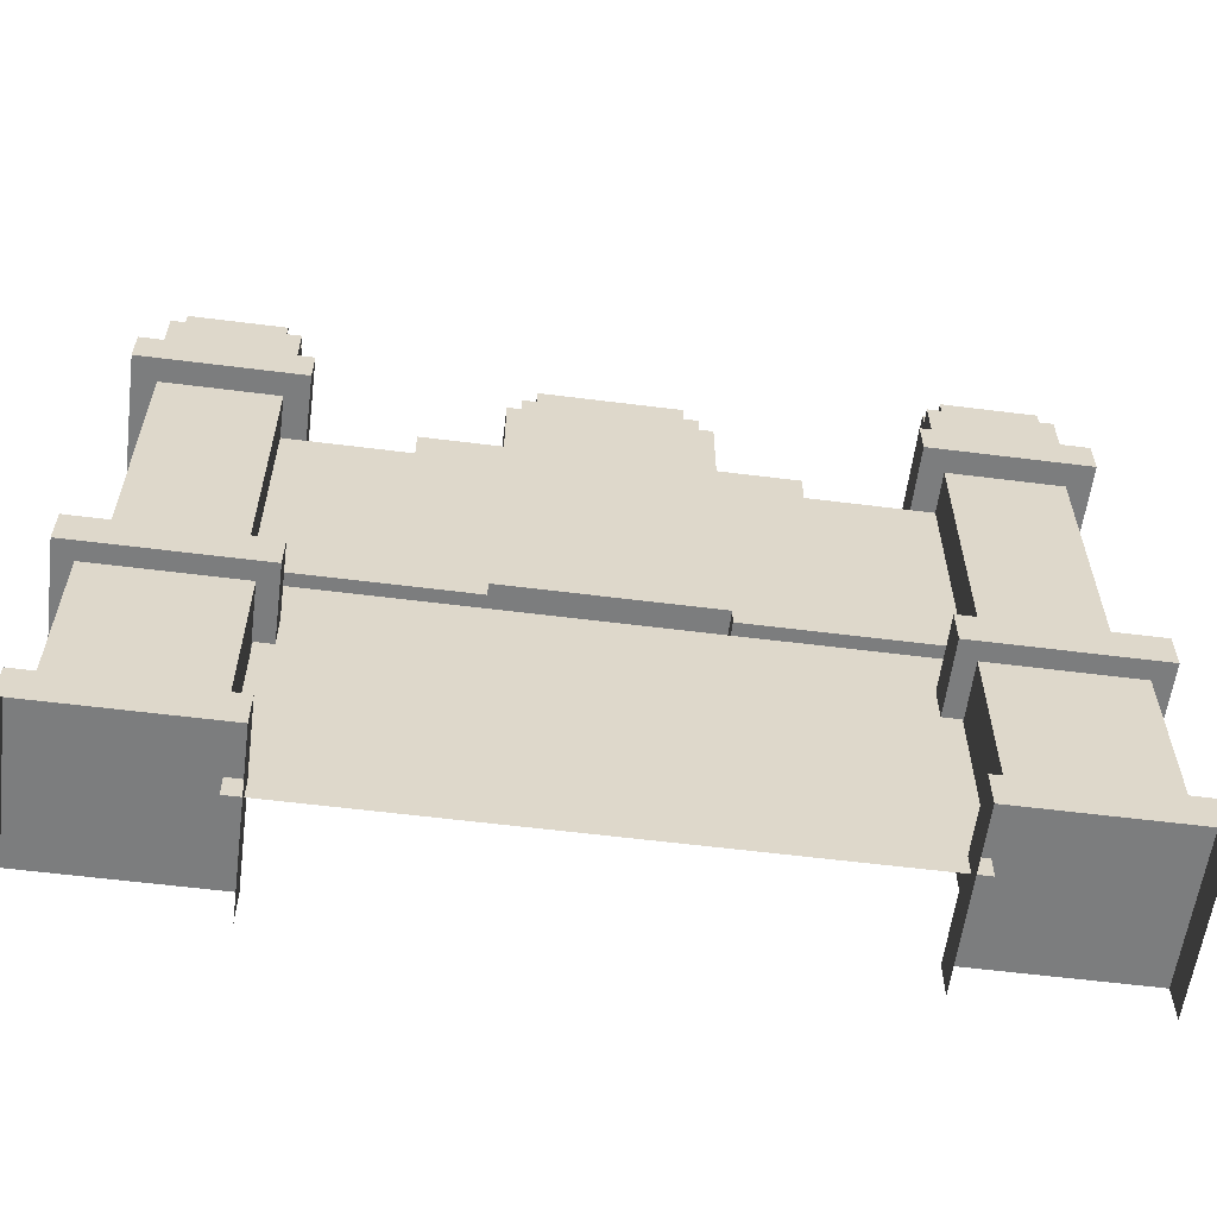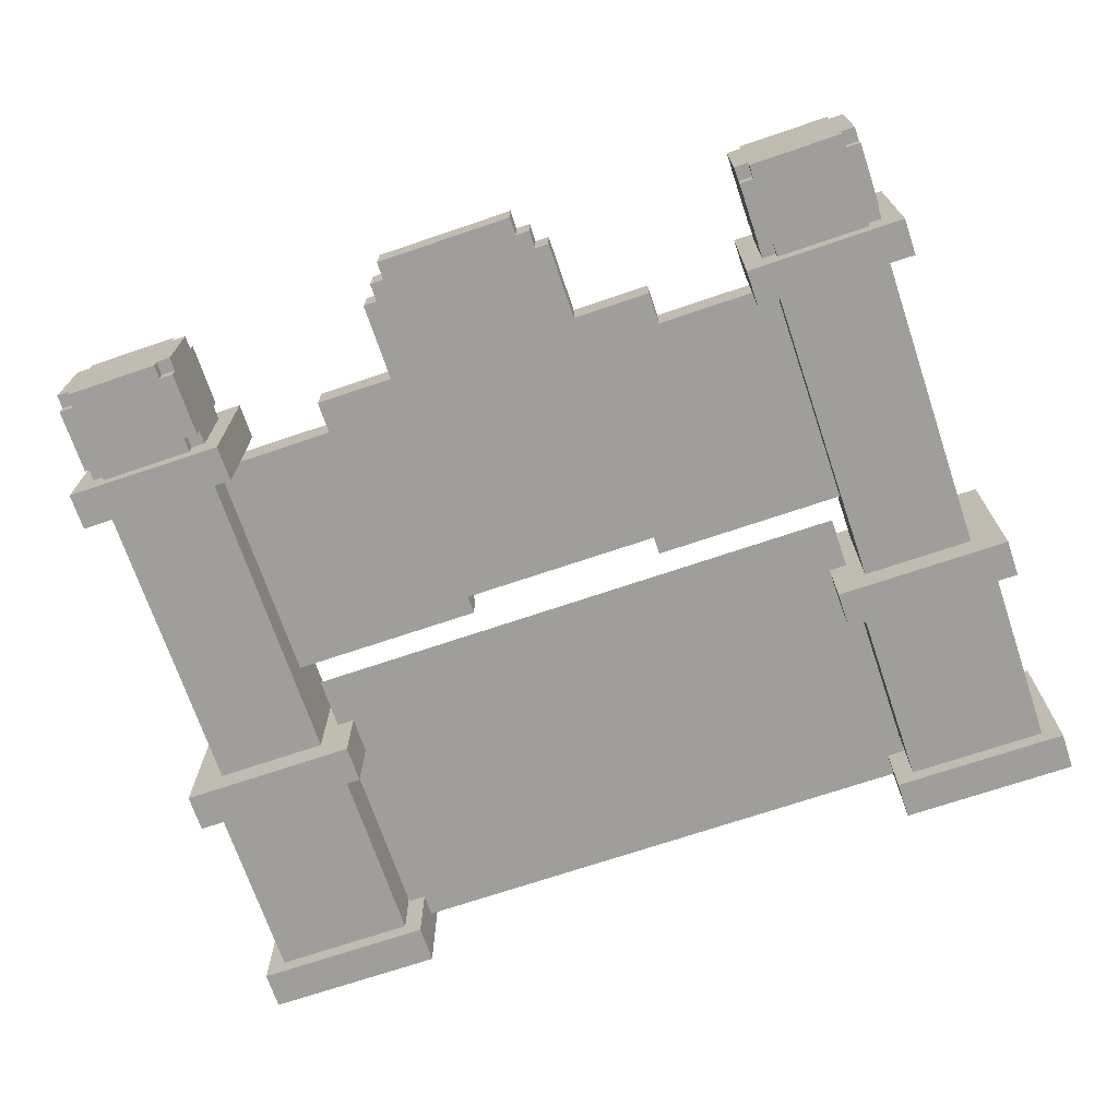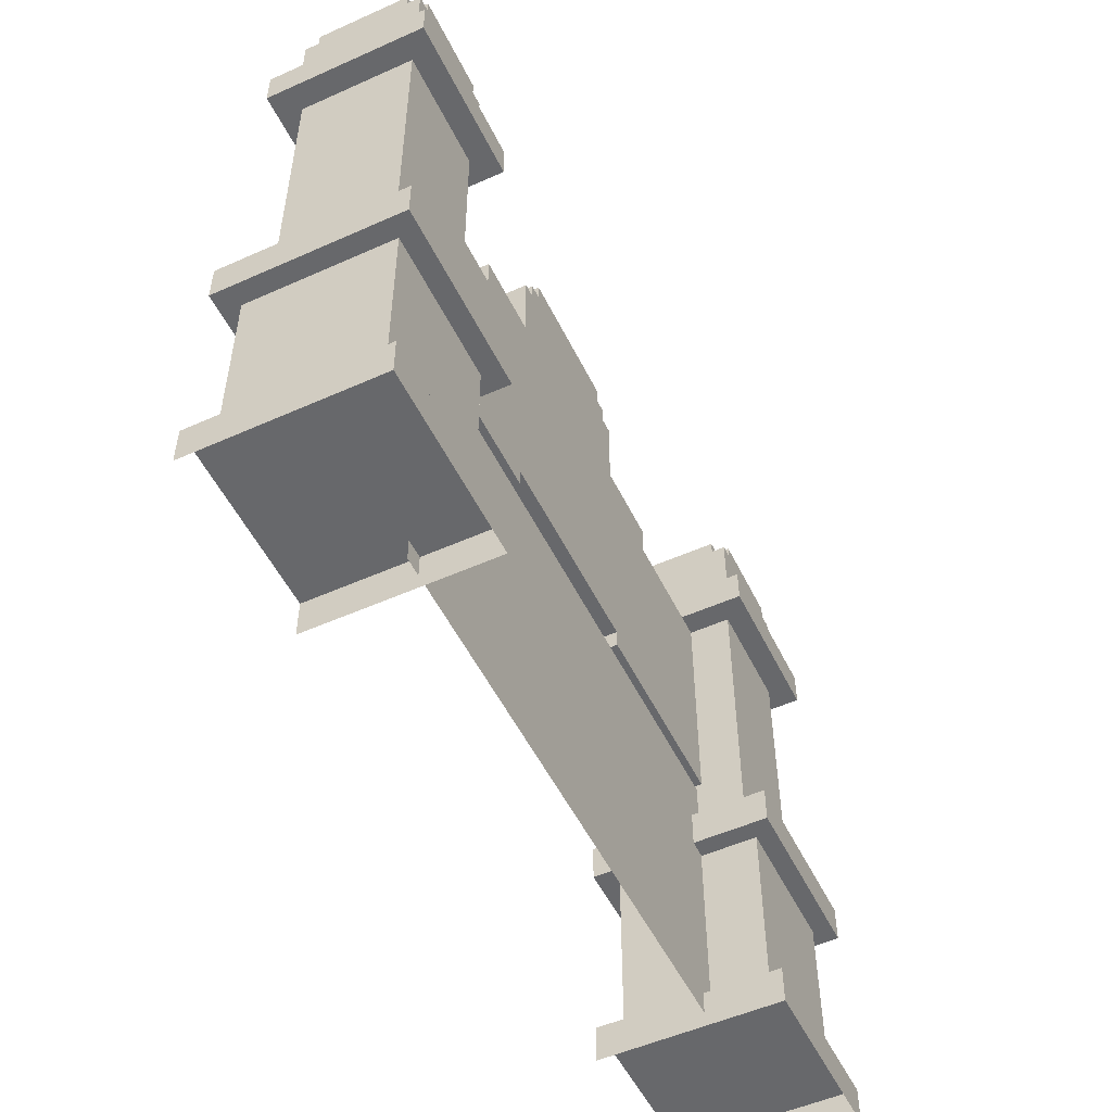
<metadata>
{"format":"obj","ext":"obj","renderer":"f3d","projection":"perspective","resolution":1024,"background":"white","views":[{"elev":-59.0,"azim":-7.4,"up":"+Z"},{"elev":-70.8,"azim":18.7,"up":"+Y"},{"elev":-52.5,"azim":-64.3,"up":"+Z"}]}
</metadata>
<code>
g gate_halloween_1
v -1.125 -0.1875 9.125
v -1.125 -0.1875 9.375
v -0.9375 -0.1875 9.375
v 1.125 -0.1875 9.125
v 0.9375 -0.1875 9.375
v 1.312 -0.1875 8.063
v -1.312 -0.1875 8.063
v -1.312 -0.1875 9.125
v 1.375 -0.1875 4.75
v -1.375 -0.1875 4.75
v -2.375 -0.1875 8.063
v -2.375 -0.1875 7.625
v -1.375 -0.1875 4.5
v -4 -0.1875 4.5
v -4 -0.1875 7.625
v 2.375 -0.1875 8.063
v -0.9375 -0.1875 9.625
v 0.9375 -0.1875 9.625
v 1.125 -0.1875 9.375
v 1.312 -0.1875 9.125
v 2.375 -0.1875 7.625
v 1.375 -0.1875 4.5
v 4 -0.1875 4.5
v 4 -0.1875 7.625
v 4 -0.1875 4.5
v 1.375 0.3125 4.5
v 1.375 -0.1875 4.5
v 4 0.3125 4.5
v 1.375 -0.1875 4.5
v 1.375 0.3125 4.75
v 1.375 -0.1875 4.75
v 1.375 0.3125 4.5
v 1.375 -0.1875 4.75
v -1.375 0.3125 4.75
v -1.375 -0.1875 4.75
v 1.375 0.3125 4.75
v -1.375 -0.1875 4.75
v -1.375 0.3125 4.5
v -1.375 -0.1875 4.5
v -1.375 0.3125 4.75
v -1.375 -0.1875 4.5
v -4 0.3125 4.5
v -4 -0.1875 4.5
v -1.375 0.3125 4.5
v -4 -0.1875 7.625
v -2.375 0.3125 7.625
v -2.375 -0.1875 7.625
v -4 0.3125 7.625
v -2.375 -0.1875 7.625
v -2.375 0.3125 8.063
v -2.375 -0.1875 8.063
v -2.375 0.3125 7.625
v -2.375 -0.1875 8.063
v -1.312 0.3125 8.063
v -1.312 -0.1875 8.063
v -2.375 0.3125 8.063
v -1.312 -0.1875 8.063
v -1.312 0.3125 9.125
v -1.312 -0.1875 9.125
v -1.312 0.3125 8.063
v -1.312 -0.1875 9.125
v -1.125 0.3125 9.125
v -1.125 -0.1875 9.125
v -1.312 0.3125 9.125
v -1.125 -0.1875 9.125
v -1.125 0.3125 9.375
v -1.125 -0.1875 9.375
v -1.125 0.3125 9.125
v -1.125 -0.1875 9.375
v -0.9375 0.3125 9.375
v -0.9375 -0.1875 9.375
v -1.125 0.3125 9.375
v -0.9375 -0.1875 9.375
v -0.9375 0.3125 9.625
v -0.9375 -0.1875 9.625
v -0.9375 0.3125 9.375
v -0.9375 -0.1875 9.625
v 0.9375 0.3125 9.625
v 0.9375 -0.1875 9.625
v -0.9375 0.3125 9.625
v 0.9375 -0.1875 9.625
v 0.9375 0.3125 9.375
v 0.9375 -0.1875 9.375
v 0.9375 0.3125 9.625
v 0.9375 -0.1875 9.375
v 1.125 0.3125 9.375
v 1.125 -0.1875 9.375
v 0.9375 0.3125 9.375
v 1.125 -0.1875 9.375
v 1.125 0.3125 9.125
v 1.125 -0.1875 9.125
v 1.125 0.3125 9.375
v 1.125 -0.1875 9.125
v 1.312 0.3125 9.125
v 1.312 -0.1875 9.125
v 1.125 0.3125 9.125
v 1.312 -0.1875 9.125
v 1.312 0.3125 8.063
v 1.312 -0.1875 8.063
v 1.312 0.3125 9.125
v 1.312 -0.1875 8.063
v 2.375 0.3125 8.063
v 2.375 -0.1875 8.063
v 1.312 0.3125 8.063
v 2.375 -0.1875 8.063
v 2.375 0.3125 7.625
v 2.375 -0.1875 7.625
v 2.375 0.3125 8.063
v 2.375 -0.1875 7.625
v 4 0.3125 7.625
v 4 -0.1875 7.625
v 2.375 0.3125 7.625
v -5.938 -1.188 3.5
v -3.563 -1.188 3
v -5.938 -1.188 3
v -3.563 -1.188 3.5
v -4.125 -0.8125 8.313
v -5.375 -0.8125 9.188
v -4.125 -0.8125 9.188
v -5.375 -0.8125 8.313
v -4.125 -0.8125 8.121
v -5.375 -0.8125 8.121
v -5.563 -0.8125 9.188
v -5.563 -0.8125 8.313
v -3.938 -0.8125 8.313
v -3.938 -0.8125 9.188
v -5.375 -0.8125 9.375
v -4.125 -0.8125 9.375
v -5.938 -1.188 3e-06
v -3.563 -1.188 0.5
v -3.563 -1.188 3e-06
v -5.938 -1.188 0.5
v -5.688 -0.9375 0.5
v -3.813 -0.9375 3
v -3.813 -0.9375 0.5
v -5.688 -0.9375 3
v -5.813 -1.062 8.121
v -3.688 -1.062 7.625
v -5.813 -1.062 7.625
v -3.688 -1.062 8.121
v -5.5 -0.75 7.625
v -4 -0.75 3.5
v -5.5 -0.75 3.5
v -4 -0.75 7.625
v -3.563 -1.188 3.5
v -3.563 1.188 3
v -3.563 -1.188 3
v -3.563 1.188 3.5
v -3.938 0.625 8.313
v -3.938 -0.625 9.188
v -3.938 0.625 9.188
v -3.938 -0.625 8.313
v -3.938 0.625 8.121
v -3.938 -0.625 8.121
v -3.938 -0.8125 9.188
v -3.938 -0.8125 8.313
v -3.938 0.8125 8.313
v -3.938 0.8125 9.188
v -3.938 -0.625 9.375
v -3.938 0.625 9.375
v -3.563 -1.188 3e-06
v -3.563 1.188 0.5
v -3.563 1.188 3e-06
v -3.563 -1.188 0.5
v -3.813 -0.9375 0.5
v -3.813 0.9375 3
v -3.813 0.9375 0.5
v -3.813 -0.9375 3
v -3.688 -1.062 8.121
v -3.688 1.062 7.625
v -3.688 -1.062 7.625
v -3.688 1.062 8.121
v -4 -0.75 7.625
v -4 0.75 3.5
v -4 -0.75 3.5
v -4 0.75 7.625
v -5.938 1.188 3.5
v -5.938 -1.188 3
v -5.938 1.188 3
v -5.938 -1.188 3.5
v -5.563 -0.625 8.313
v -5.563 0.625 9.188
v -5.563 -0.625 9.188
v -5.563 0.625 8.313
v -5.563 -0.625 8.121
v -5.563 0.625 8.121
v -5.563 0.8125 9.188
v -5.563 0.8125 8.313
v -5.563 -0.8125 8.313
v -5.563 -0.8125 9.188
v -5.563 0.625 9.375
v -5.563 -0.625 9.375
v -5.938 1.188 3e-06
v -5.938 -1.188 0.5
v -5.938 -1.188 3e-06
v -5.938 1.188 0.5
v -5.688 0.9375 0.5
v -5.688 -0.9375 3
v -5.688 -0.9375 0.5
v -5.688 0.9375 3
v -5.813 1.062 8.121
v -5.813 -1.062 7.625
v -5.813 1.062 7.625
v -5.813 -1.062 8.121
v -5.5 0.75 7.625
v -5.5 -0.75 3.5
v -5.5 0.75 3.5
v -5.5 -0.75 7.625
v -4.125 -0.625 9.375
v -5.375 0.625 9.375
v -4.125 0.625 9.375
v -5.375 -0.625 9.375
v -3.938 -0.625 9.375
v -3.938 0.625 9.375
v -5.563 0.625 9.375
v -5.563 -0.625 9.375
v -4.125 -0.8125 9.375
v -5.375 -0.8125 9.375
v -5.375 0.8125 9.375
v -4.125 0.8125 9.375
v -5.375 -0.625 9.375
v -5.563 -0.625 9.188
v -5.563 -0.625 9.375
v -5.375 -0.625 9.188
v -3.938 -0.625 9.375
v -4.125 -0.625 9.188
v -4.125 -0.625 9.375
v -3.938 -0.625 9.188
v -5.375 -0.8125 9.375
v -5.375 -0.625 9.188
v -5.375 -0.625 9.375
v -5.375 -0.8125 9.188
v -4.125 -0.625 9.375
v -4.125 -0.8125 9.188
v -4.125 -0.8125 9.375
v -4.125 -0.625 9.188
v -5.375 -0.625 9.188
v -5.563 -0.8125 9.188
v -5.563 -0.625 9.188
v -5.375 -0.8125 9.188
v -3.938 -0.625 9.188
v -4.125 -0.8125 9.188
v -4.125 -0.625 9.188
v -3.938 -0.8125 9.188
v -5.563 -0.625 8.313
v -5.375 -0.625 8.121
v -5.563 -0.625 8.121
v -5.375 -0.625 8.313
v -4.125 -0.8125 8.313
v -4.125 -0.625 8.121
v -4.125 -0.8125 8.121
v -4.125 -0.625 8.313
v -5.375 -0.8125 8.121
v -5.375 -0.625 8.313
v -5.375 -0.8125 8.313
v -5.375 -0.625 8.121
v -3.938 -0.625 8.121
v -4.125 -0.625 8.313
v -3.938 -0.625 8.313
v -4.125 -0.625 8.121
v -5.563 -0.625 8.313
v -5.375 -0.8125 8.313
v -5.375 -0.625 8.313
v -5.563 -0.8125 8.313
v -4.125 -0.625 8.313
v -3.938 -0.8125 8.313
v -3.938 -0.625 8.313
v -4.125 -0.8125 8.313
v 3.563 -1.188 3.5
v 5.938 -1.188 3
v 3.563 -1.188 3
v 5.938 -1.188 3.5
v 5.375 -0.8125 8.313
v 4.125 -0.8125 9.188
v 5.375 -0.8125 9.188
v 4.125 -0.8125 8.313
v 5.375 -0.8125 8.121
v 4.125 -0.8125 8.121
v 3.938 -0.8125 9.188
v 3.938 -0.8125 8.313
v 5.563 -0.8125 8.313
v 5.563 -0.8125 9.188
v 4.125 -0.8125 9.375
v 5.375 -0.8125 9.375
v 3.563 -1.188 3e-06
v 5.938 -1.188 0.5
v 5.938 -1.188 3e-06
v 3.563 -1.188 0.5
v 3.813 -0.9375 0.5
v 5.688 -0.9375 3
v 5.688 -0.9375 0.5
v 3.813 -0.9375 3
v 3.688 -1.062 8.121
v 5.813 -1.062 7.625
v 3.688 -1.062 7.625
v 5.813 -1.062 8.121
v 4 -0.75 7.625
v 5.5 -0.75 3.5
v 4 -0.75 3.5
v 5.5 -0.75 7.625
v 5.938 -1.188 3.5
v 5.938 1.188 3
v 5.938 -1.188 3
v 5.938 1.188 3.5
v 5.563 0.625 8.313
v 5.563 -0.625 9.188
v 5.563 0.625 9.188
v 5.563 -0.625 8.313
v 5.563 0.625 8.121
v 5.563 -0.625 8.121
v 5.563 -0.8125 9.188
v 5.563 -0.8125 8.313
v 5.563 0.8125 8.313
v 5.563 0.8125 9.188
v 5.563 -0.625 9.375
v 5.563 0.625 9.375
v 5.938 -1.188 3e-06
v 5.938 1.188 0.5
v 5.938 1.188 3e-06
v 5.938 -1.188 0.5
v 5.688 -0.9375 0.5
v 5.688 0.9375 3
v 5.688 0.9375 0.5
v 5.688 -0.9375 3
v 5.813 -1.062 8.121
v 5.813 1.062 7.625
v 5.813 -1.062 7.625
v 5.813 1.062 8.121
v 5.5 -0.75 7.625
v 5.5 0.75 3.5
v 5.5 -0.75 3.5
v 5.5 0.75 7.625
v 3.563 1.188 3.5
v 3.563 -1.188 3
v 3.563 1.188 3
v 3.563 -1.188 3.5
v 3.938 -0.625 8.313
v 3.938 0.625 9.188
v 3.938 -0.625 9.188
v 3.938 0.625 8.313
v 3.938 -0.625 8.121
v 3.938 0.625 8.121
v 3.938 0.8125 9.188
v 3.938 0.8125 8.313
v 3.938 -0.8125 8.313
v 3.938 -0.8125 9.188
v 3.938 0.625 9.375
v 3.938 -0.625 9.375
v 3.563 1.188 3e-06
v 3.563 -1.188 0.5
v 3.563 -1.188 3e-06
v 3.563 1.188 0.5
v 3.813 0.9375 0.5
v 3.813 -0.9375 3
v 3.813 -0.9375 0.5
v 3.813 0.9375 3
v 3.688 1.062 8.121
v 3.688 -1.062 7.625
v 3.688 1.062 7.625
v 3.688 -1.062 8.121
v 4 0.75 7.625
v 4 -0.75 3.5
v 4 0.75 3.5
v 4 -0.75 7.625
v 5.375 -0.625 9.375
v 4.125 0.625 9.375
v 5.375 0.625 9.375
v 4.125 -0.625 9.375
v 5.563 -0.625 9.375
v 5.563 0.625 9.375
v 3.938 0.625 9.375
v 3.938 -0.625 9.375
v 5.375 -0.8125 9.375
v 4.125 -0.8125 9.375
v 4.125 0.8125 9.375
v 5.375 0.8125 9.375
v 4.125 -0.625 9.375
v 3.938 -0.625 9.188
v 3.938 -0.625 9.375
v 4.125 -0.625 9.188
v 5.563 -0.625 9.375
v 5.375 -0.625 9.188
v 5.375 -0.625 9.375
v 5.563 -0.625 9.188
v 4.125 -0.8125 9.375
v 4.125 -0.625 9.188
v 4.125 -0.625 9.375
v 4.125 -0.8125 9.188
v 5.375 -0.625 9.375
v 5.375 -0.8125 9.188
v 5.375 -0.8125 9.375
v 5.375 -0.625 9.188
v 4.125 -0.625 9.188
v 3.938 -0.8125 9.188
v 3.938 -0.625 9.188
v 4.125 -0.8125 9.188
v 5.563 -0.625 9.188
v 5.375 -0.8125 9.188
v 5.375 -0.625 9.188
v 5.563 -0.8125 9.188
v 3.938 -0.625 8.313
v 4.125 -0.625 8.121
v 3.938 -0.625 8.121
v 4.125 -0.625 8.313
v 5.375 -0.8125 8.313
v 5.375 -0.625 8.121
v 5.375 -0.8125 8.121
v 5.375 -0.625 8.313
v 4.125 -0.8125 8.121
v 4.125 -0.625 8.313
v 4.125 -0.8125 8.313
v 4.125 -0.625 8.121
v 5.563 -0.625 8.121
v 5.375 -0.625 8.313
v 5.563 -0.625 8.313
v 5.375 -0.625 8.121
v 3.938 -0.625 8.313
v 4.125 -0.8125 8.313
v 4.125 -0.625 8.313
v 3.938 -0.8125 8.313
v 5.375 -0.625 8.313
v 5.563 -0.8125 8.313
v 5.563 -0.625 8.313
v 5.375 -0.8125 8.313
v -3.688 -1.062 8.121
v -5.812 1.062 8.121
v -3.688 1.062 8.121
v -5.813 -1.062 8.121
v -3.563 -1.188 3.5
v -5.938 1.188 3.5
v -3.563 1.188 3.5
v -5.938 -1.188 3.5
v -5.813 -1.062 7.625
v -3.688 1.062 7.625
v -5.813 1.062 7.625
v -3.688 -1.062 7.625
v -5.938 -1.188 3
v -3.563 1.188 3
v -5.938 1.188 3
v -3.563 -1.188 3
v -3.563 -1.188 0.5
v -5.938 1.188 0.5
v -3.563 1.188 0.5
v -5.938 -1.188 0.5
v 5.813 -1.062 8.121
v 3.688 1.062 8.121
v 5.813 1.062 8.121
v 3.688 -1.062 8.121
v 5.938 -1.188 3.5
v 3.563 1.188 3.5
v 5.938 1.188 3.5
v 3.563 -1.188 3.5
v 3.688 -1.062 7.625
v 5.813 1.062 7.625
v 3.688 1.062 7.625
v 5.813 -1.062 7.625
v 3.563 -1.188 3
v 5.938 1.188 3
v 3.563 1.188 3
v 5.938 -1.188 3
v 5.938 -1.188 0.5
v 3.563 1.188 0.5
v 5.938 1.188 0.5
v 3.563 -1.188 0.5
v -0 -0.1932 4.2
v -3.8 -0.1933 0.2
v -3.8 -0.1932 4.2
v -0 -0.1933 0.2
v 3.8 -0.1932 4.2
v -2e-06 -0.1933 0.2
v -0 -0.1932 4.2
v 3.8 -0.1933 0.2
g gate_halloween_1_0
f -470 -471 -472
f -472 -469 -470
f -468 -470 -469
f -469 -472 -467
f -466 -467 -472
f -466 -472 -465
f -464 -467 -466
f -463 -464 -466
f -462 -463 -466
f -462 -461 -463
f -460 -463 -461
f -460 -461 -459
f -458 -459 -461
f -457 -467 -464
f -470 -468 -456
f -455 -456 -468
f -454 -468 -469
f -469 -467 -453
f -457 -464 -452
f -451 -452 -464
f -451 -450 -452
f -449 -452 -450
f -446 -447 -448
f -445 -448 -447
f -442 -443 -444
f -441 -444 -443
f -438 -439 -440
f -437 -440 -439
f -434 -435 -436
f -433 -436 -435
f -430 -431 -432
f -429 -432 -431
f -426 -427 -428
f -425 -428 -427
f -422 -423 -424
f -421 -424 -423
f -418 -419 -420
f -417 -420 -419
f -414 -415 -416
f -413 -416 -415
f -410 -411 -412
f -409 -412 -411
f -406 -407 -408
f -405 -408 -407
f -402 -403 -404
f -401 -404 -403
f -398 -399 -400
f -397 -400 -399
f -394 -395 -396
f -393 -396 -395
f -390 -391 -392
f -389 -392 -391
f -386 -387 -388
f -385 -388 -387
f -382 -383 -384
f -381 -384 -383
f -378 -379 -380
f -377 -380 -379
f -374 -375 -376
f -373 -376 -375
f -370 -371 -372
f -369 -372 -371
f -366 -367 -368
f -365 -368 -367
f -362 -363 -364
f -361 -364 -363
f -358 -359 -360
f -357 -360 -359
f -354 -355 -356
f -353 -356 -355
f -356 -353 -352
f -351 -352 -353
f -355 -350 -353
f -349 -353 -350
f -356 -348 -354
f -347 -354 -348
f -355 -354 -346
f -345 -346 -354
f -342 -343 -344
f -341 -344 -343
f -338 -339 -340
f -337 -340 -339
f -334 -335 -336
f -333 -336 -335
f -330 -331 -332
f -329 -332 -331
f -326 -327 -328
f -325 -328 -327
f -322 -323 -324
f -321 -324 -323
f -324 -321 -320
f -319 -320 -321
f -323 -318 -321
f -317 -321 -318
f -324 -316 -322
f -315 -322 -316
f -323 -322 -314
f -313 -314 -322
f -310 -311 -312
f -309 -312 -311
f -306 -307 -308
f -305 -308 -307
f -302 -303 -304
f -301 -304 -303
f -298 -299 -300
f -297 -300 -299
f -294 -295 -296
f -293 -296 -295
f -290 -291 -292
f -289 -292 -291
f -292 -289 -288
f -287 -288 -289
f -291 -286 -289
f -285 -289 -286
f -292 -284 -290
f -283 -290 -284
f -291 -290 -282
f -281 -282 -290
f -278 -279 -280
f -277 -280 -279
f -274 -275 -276
f -273 -276 -275
f -270 -271 -272
f -269 -272 -271
f -266 -267 -268
f -265 -268 -267
f -262 -263 -264
f -261 -264 -263
f -264 -260 -262
f -259 -262 -260
f -263 -258 -261
f -257 -261 -258
f -264 -261 -256
f -255 -256 -261
f -263 -262 -254
f -253 -254 -262
f -250 -251 -252
f -249 -252 -251
f -246 -247 -248
f -245 -248 -247
f -242 -243 -244
f -241 -244 -243
f -238 -239 -240
f -237 -240 -239
f -234 -235 -236
f -233 -236 -235
f -230 -231 -232
f -229 -232 -231
f -226 -227 -228
f -225 -228 -227
f -222 -223 -224
f -221 -224 -223
f -218 -219 -220
f -217 -220 -219
f -214 -215 -216
f -213 -216 -215
f -210 -211 -212
f -209 -212 -211
f -206 -207 -208
f -205 -208 -207
f -202 -203 -204
f -201 -204 -203
f -198 -199 -200
f -197 -200 -199
f -200 -197 -196
f -195 -196 -197
f -199 -194 -197
f -193 -197 -194
f -200 -192 -198
f -191 -198 -192
f -199 -198 -190
f -189 -190 -198
f -186 -187 -188
f -185 -188 -187
f -182 -183 -184
f -181 -184 -183
f -178 -179 -180
f -177 -180 -179
f -174 -175 -176
f -173 -176 -175
f -170 -171 -172
f -169 -172 -171
f -166 -167 -168
f -165 -168 -167
f -168 -165 -164
f -163 -164 -165
f -167 -162 -165
f -161 -165 -162
f -168 -160 -166
f -159 -166 -160
f -167 -166 -158
f -157 -158 -166
f -154 -155 -156
f -153 -156 -155
f -150 -151 -152
f -149 -152 -151
f -146 -147 -148
f -145 -148 -147
f -142 -143 -144
f -141 -144 -143
f -138 -139 -140
f -137 -140 -139
f -134 -135 -136
f -133 -136 -135
f -136 -133 -132
f -131 -132 -133
f -135 -130 -133
f -129 -133 -130
f -136 -128 -134
f -127 -134 -128
f -135 -134 -126
f -125 -126 -134
f -122 -123 -124
f -121 -124 -123
f -118 -119 -120
f -117 -120 -119
f -114 -115 -116
f -113 -116 -115
f -110 -111 -112
f -109 -112 -111
f -106 -107 -108
f -105 -108 -107
f -108 -104 -106
f -103 -106 -104
f -107 -102 -105
f -101 -105 -102
f -108 -105 -100
f -99 -100 -105
f -107 -106 -98
f -97 -98 -106
f -94 -95 -96
f -93 -96 -95
f -90 -91 -92
f -89 -92 -91
f -86 -87 -88
f -85 -88 -87
f -82 -83 -84
f -81 -84 -83
f -78 -79 -80
f -77 -80 -79
f -74 -75 -76
f -73 -76 -75
f -70 -71 -72
f -69 -72 -71
f -66 -67 -68
f -65 -68 -67
f -62 -63 -64
f -61 -64 -63
f -58 -59 -60
f -57 -60 -59
f -54 -55 -56
f -53 -56 -55
f -50 -51 -52
f -49 -52 -51
f -46 -47 -48
f -45 -48 -47
f -42 -43 -44
f -41 -44 -43
f -38 -39 -40
f -37 -40 -39
f -34 -35 -36
f -33 -36 -35
f -30 -31 -32
f -29 -32 -31
f -26 -27 -28
f -25 -28 -27
f -22 -23 -24
f -21 -24 -23
f -18 -19 -20
f -17 -20 -19
f -14 -15 -16
f -13 -16 -15
f -10 -11 -12
f -9 -12 -11
f -6 -7 -8
f -5 -8 -7
f -2 -3 -4
f -1 -4 -3

</code>
